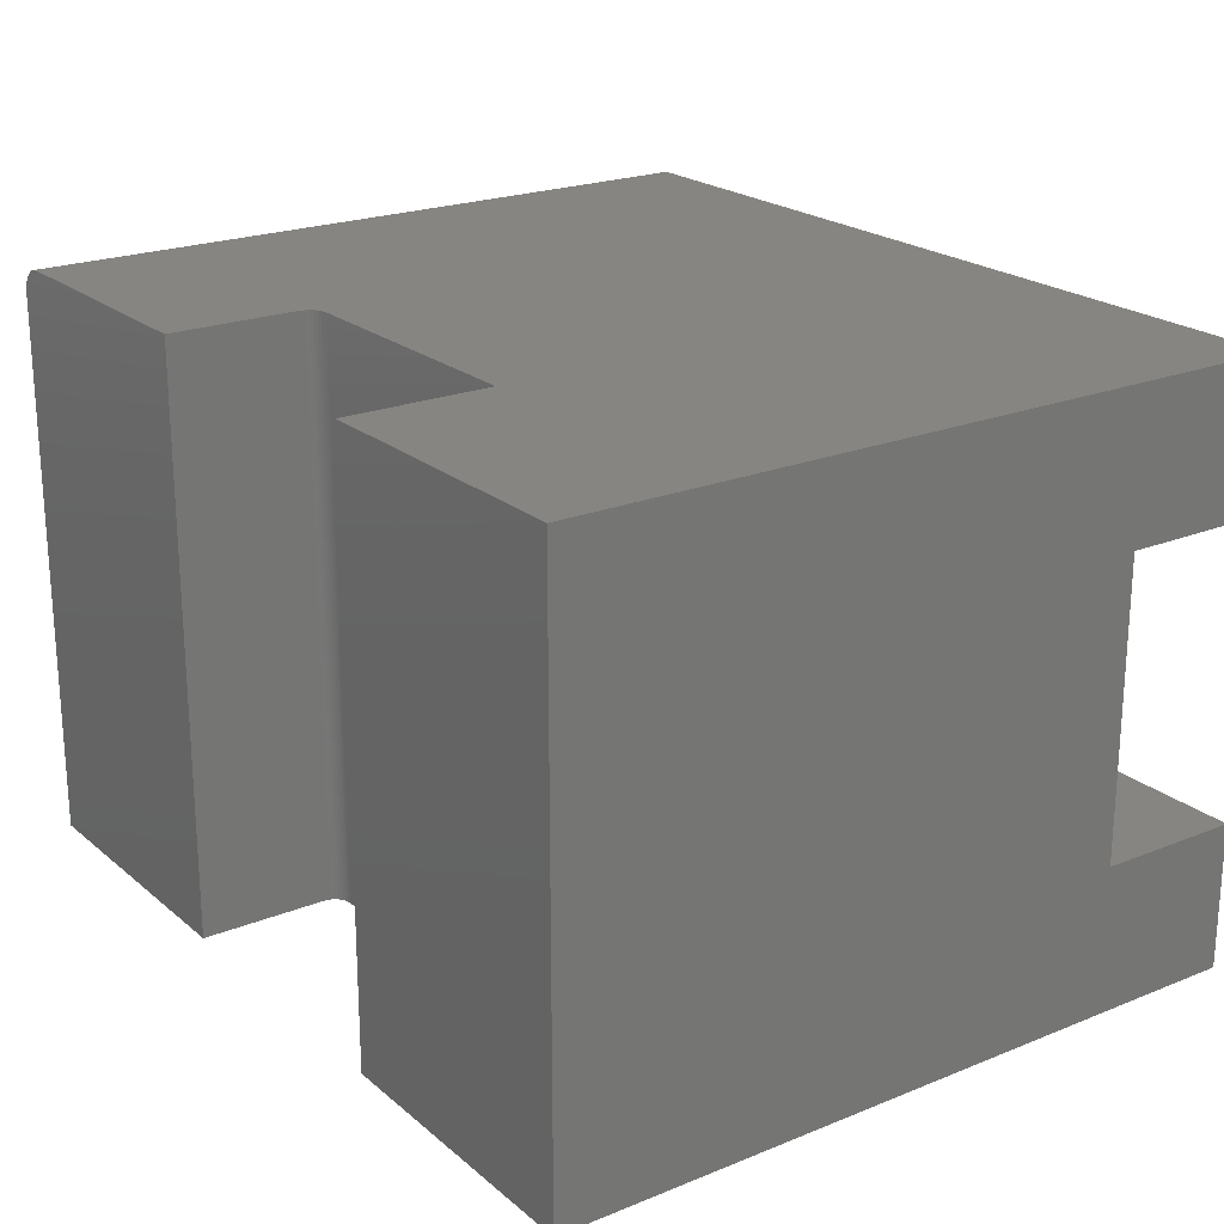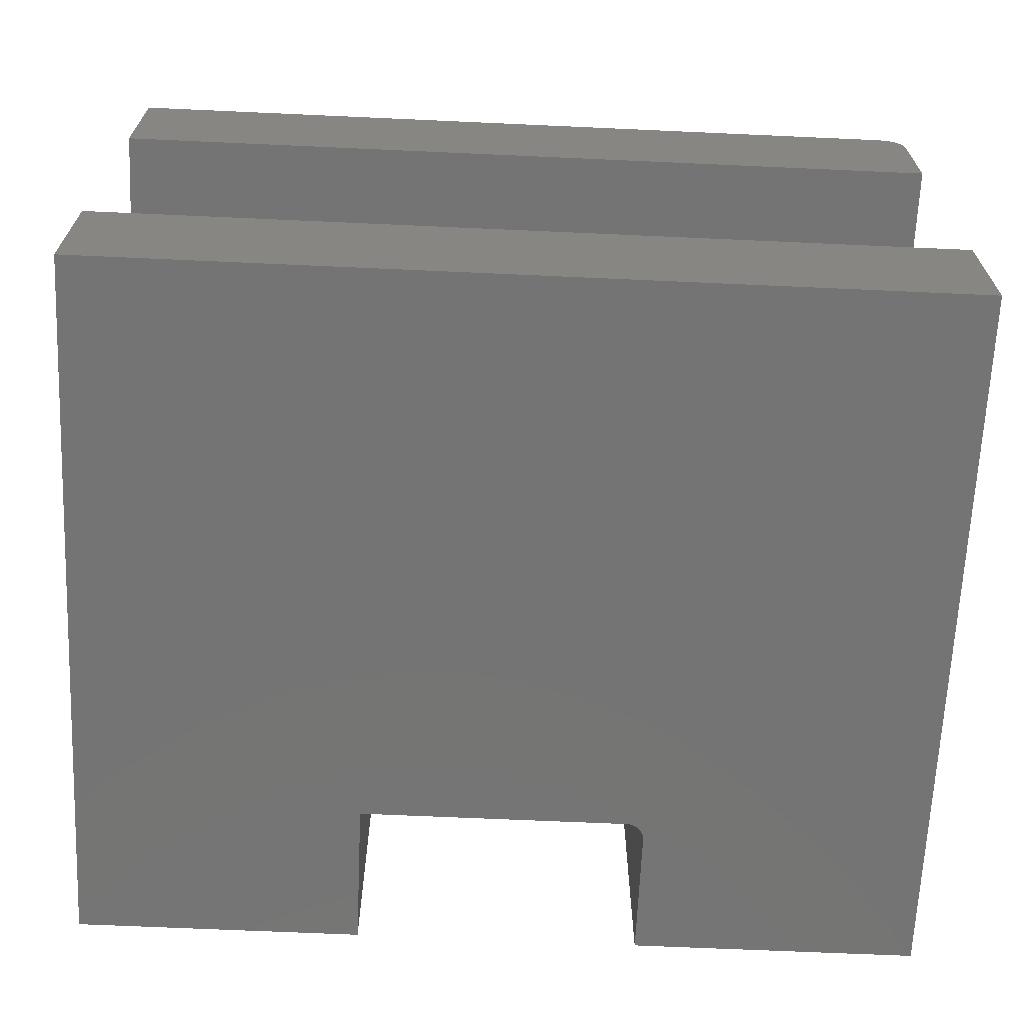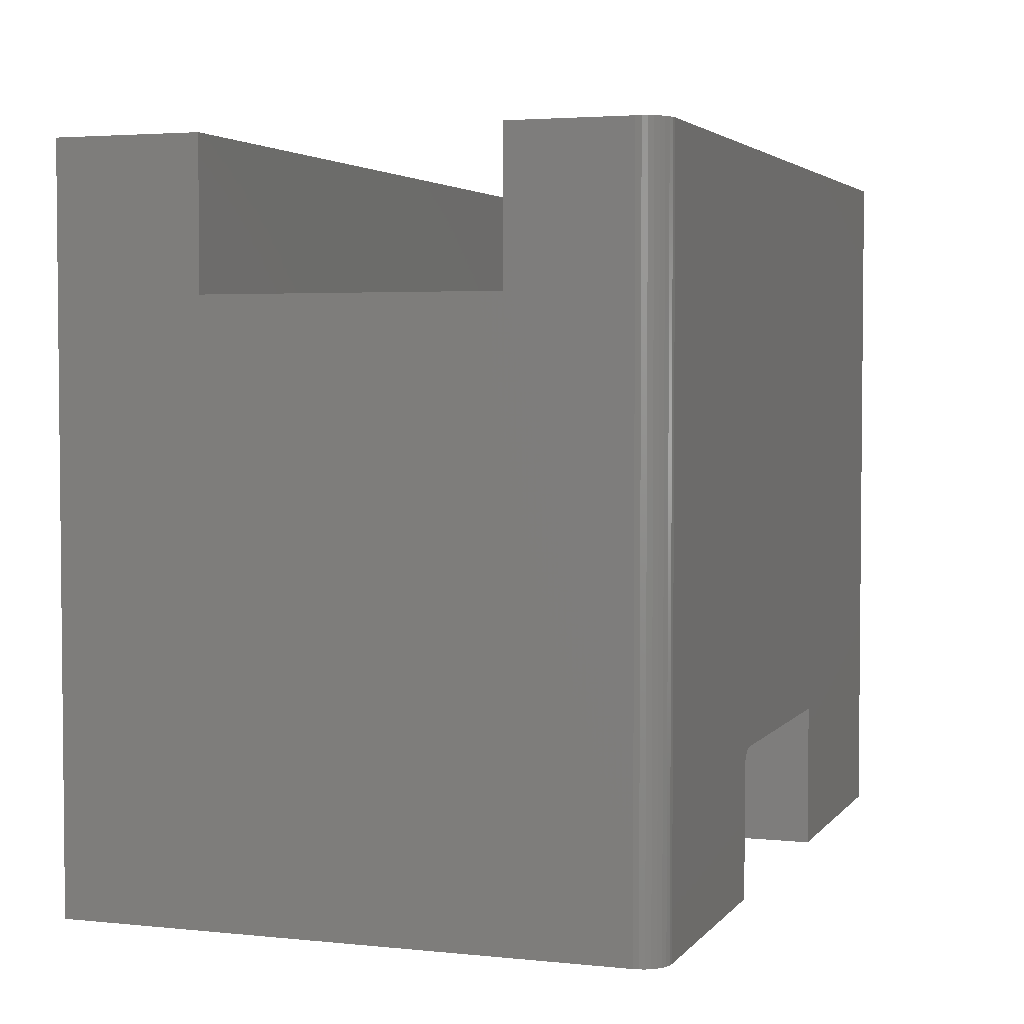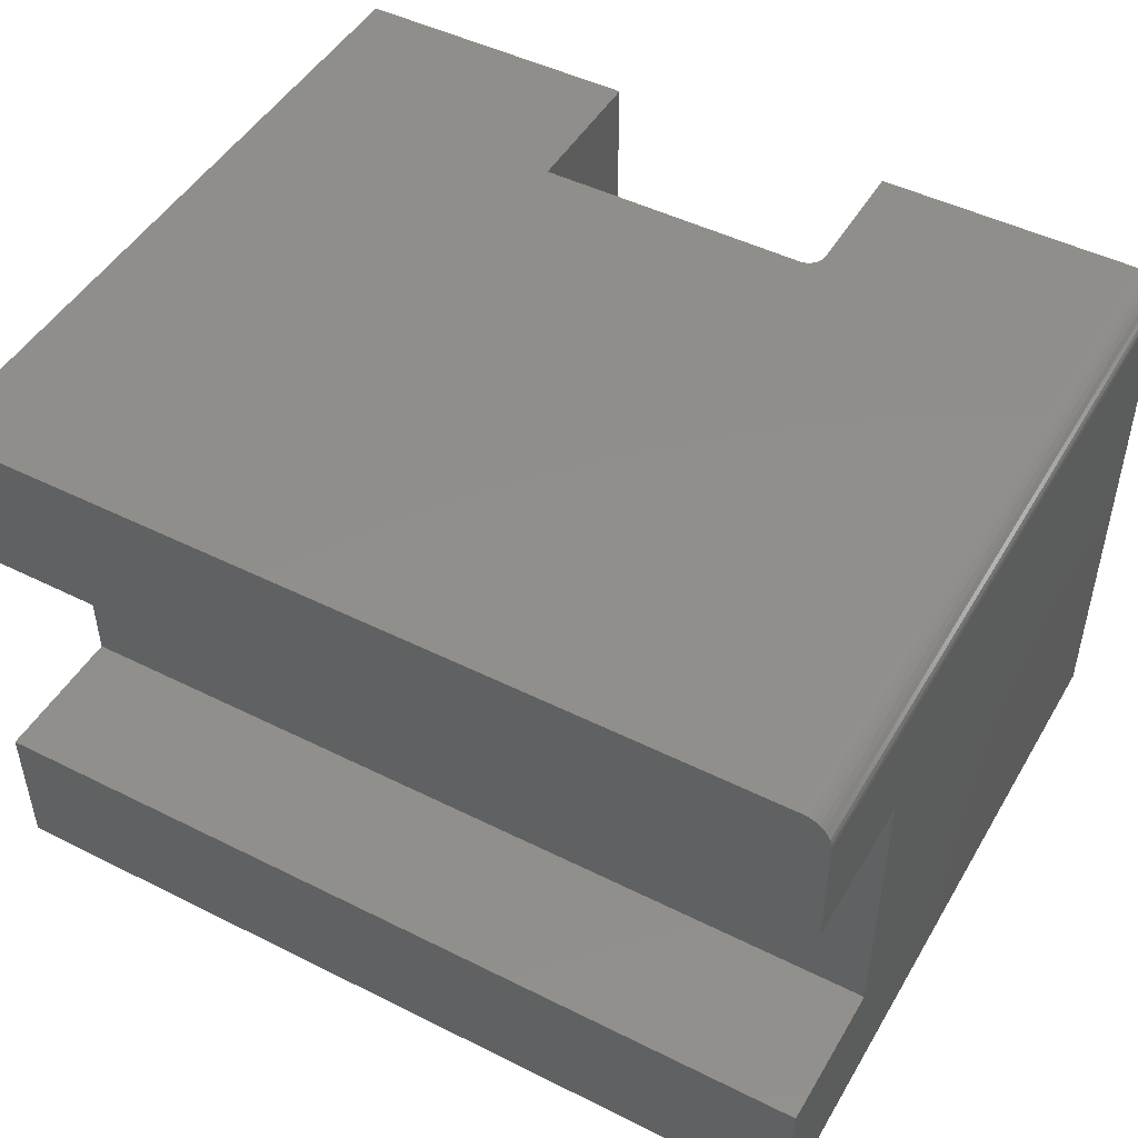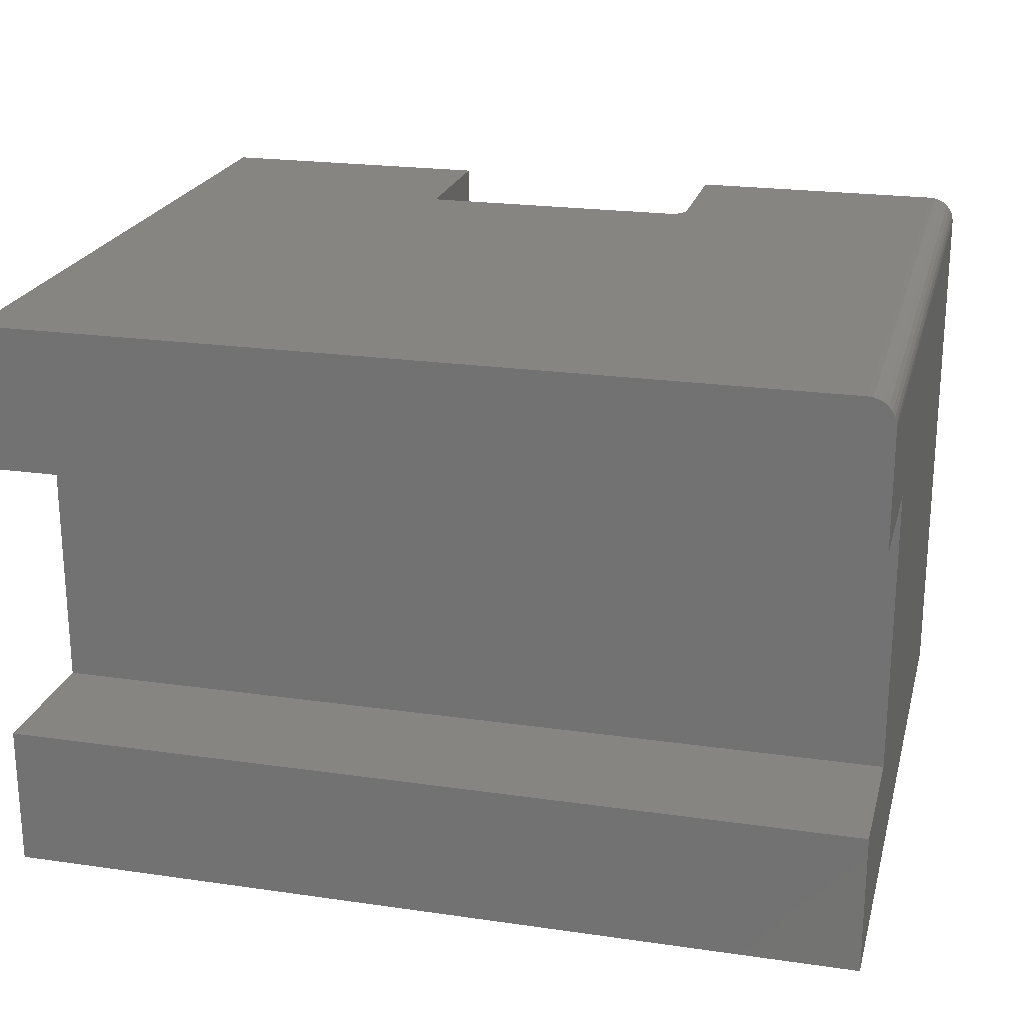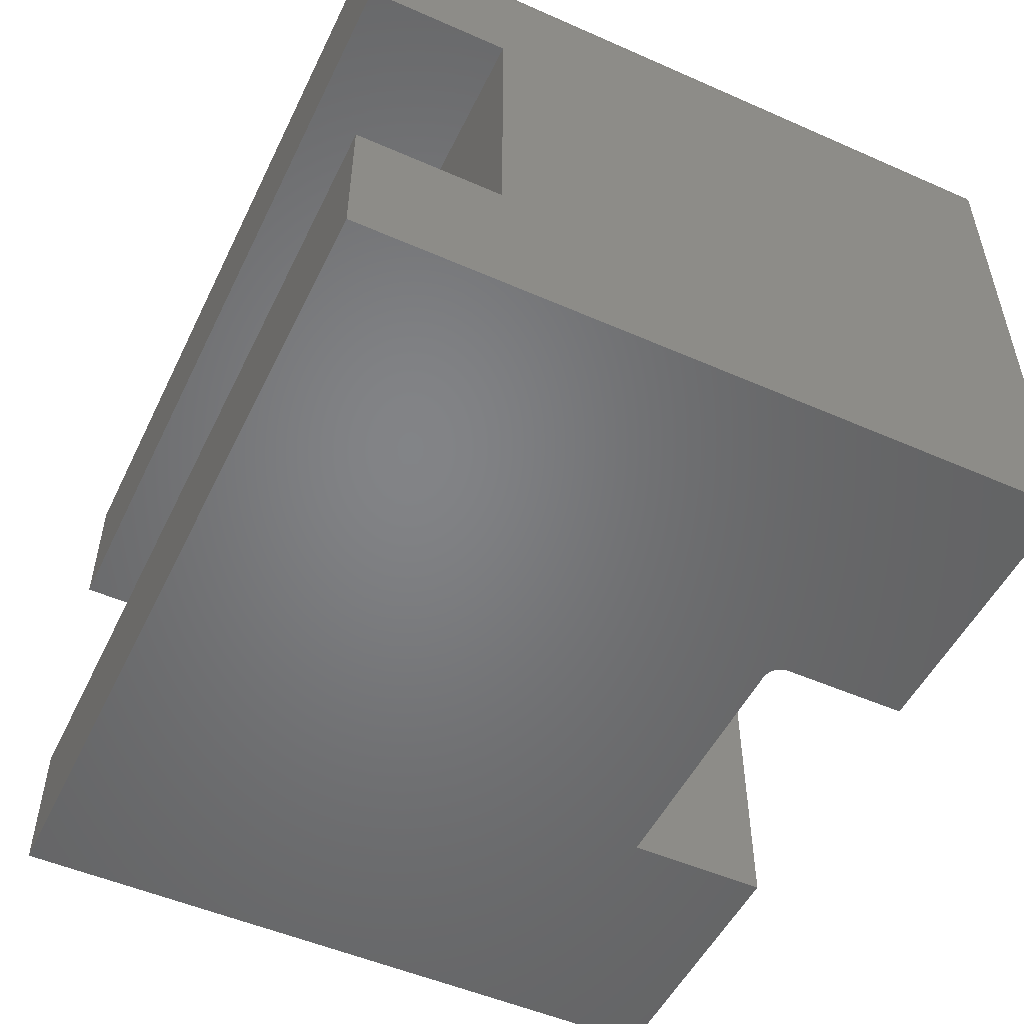
<metadata>
{"format":"stl","ext":"stl","renderer":"f3d","projection":"perspective","resolution":1024,"background":"white","views":[{"elev":21.7,"azim":-125.3,"up":"+Y"},{"elev":-66.6,"azim":-2.6,"up":"+Y"},{"elev":3.4,"azim":109.4,"up":"+Z"},{"elev":47.8,"azim":29.3,"up":"+Y"},{"elev":22.0,"azim":14.1,"up":"+Y"},{"elev":-51.4,"azim":64.5,"up":"+Y"}]}
</metadata>
<code>
# stl→obj: 56 verts, 108 faces
v 0.4844 7.735e-18 0.1263
v 0.25 1.541e-33 0.1263
v 0.4844 0.5 0.1263
v 0.25 0.5 0.1263
v 0.5 0 0
v 0.5 6.778e-18 0.1107
v 0.5 0.5 -3.062e-17
v 0.5 0.5 0.1107
v 0.75 0 0
v 0.75 3.827e-17 0.625
v 0 3.827e-17 0.625
v 0.4874 7.716e-18 0.126
v 0.4904 7.662e-18 0.1251
v 0.4931 7.573e-18 0.1237
v 0.4954 7.454e-18 0.1217
v 0.4974 7.309e-18 0.1194
v 0.4988 7.144e-18 0.1167
v 0.4997 6.965e-18 0.1137
v 0 0 0
v 0.25 0 0
v 0.7266 0.5 0.625
v 0.7266 0.5 -3.062e-17
v 0.4997 0.5 0.1137
v 0.4988 0.5 0.1167
v 0.4974 0.5 0.1194
v 0.4954 0.5 0.1217
v 0.4931 0.5 0.1237
v 0.4904 0.5 0.1251
v 0.4874 0.5 0.126
v 0 0.5 0.625
v 0 0.5 -3.062e-17
v 0.25 0.5 -3.062e-17
v 0.75 0.4766 -2.918e-17
v 0.7482 0.4855 -2.973e-17
v 0.7495 0.4811 -2.946e-17
v 0.7311 0.4995 -3.059e-17
v 0.7355 0.4982 -3.051e-17
v 0.7396 0.4961 -3.037e-17
v 0.7431 0.4931 -3.02e-17
v 0.7461 0.4896 -2.998e-17
v 0.75 0.375 0.5
v 0.75 0.125 0.5
v 0.75 0.125 0.625
v 0.75 0.375 0.625
v 0.75 0.4766 0.625
v 0.7495 0.4811 0.625
v 0.7482 0.4855 0.625
v 0.7461 0.4896 0.625
v 0.7431 0.4931 0.625
v 0.7396 0.4961 0.625
v 0.7355 0.4982 0.625
v 0.7311 0.4995 0.625
v 0 0.375 0.625
v 0 0.125 0.625
v 0 0.125 0.5
v 0 0.375 0.5
f 1 2 3
f 3 2 4
f 5 6 7
f 7 6 8
f 9 6 5
f 10 11 1
f 10 1 12
f 10 12 13
f 10 13 14
f 10 14 15
f 10 15 16
f 10 16 17
f 10 17 18
f 10 18 6
f 10 6 9
f 19 20 11
f 11 20 2
f 11 2 1
f 21 22 7
f 21 7 8
f 21 8 23
f 21 23 24
f 21 24 25
f 21 25 26
f 21 26 27
f 21 27 28
f 21 28 29
f 21 29 3
f 21 3 4
f 21 4 30
f 31 30 32
f 32 30 4
f 15 25 16
f 16 25 24
f 16 24 17
f 17 24 23
f 17 23 18
f 18 23 8
f 18 8 6
f 25 15 26
f 26 15 14
f 26 14 27
f 27 14 13
f 27 13 28
f 28 13 12
f 28 12 29
f 29 12 1
f 29 1 3
f 33 34 35
f 9 5 7
f 9 7 22
f 9 22 36
f 9 36 37
f 9 37 38
f 9 38 39
f 9 39 40
f 9 40 34
f 9 34 33
f 19 31 20
f 20 31 32
f 2 20 4
f 4 20 32
f 9 33 41
f 9 41 42
f 9 42 43
f 9 43 10
f 41 33 44
f 44 33 45
f 45 46 47
f 44 45 47
f 44 47 48
f 44 48 49
f 44 49 50
f 44 50 51
f 44 51 52
f 44 52 21
f 44 21 30
f 44 30 53
f 22 21 36
f 36 21 52
f 36 52 37
f 37 52 51
f 37 51 38
f 38 51 50
f 38 50 39
f 39 50 49
f 39 49 40
f 40 49 48
f 40 48 34
f 34 48 47
f 34 47 35
f 35 47 46
f 35 46 33
f 33 46 45
f 19 11 54
f 19 54 55
f 19 55 56
f 19 56 31
f 56 53 31
f 31 53 30
f 54 11 43
f 43 11 10
f 55 54 42
f 42 54 43
f 56 55 41
f 41 55 42
f 53 56 44
f 44 56 41

</code>
